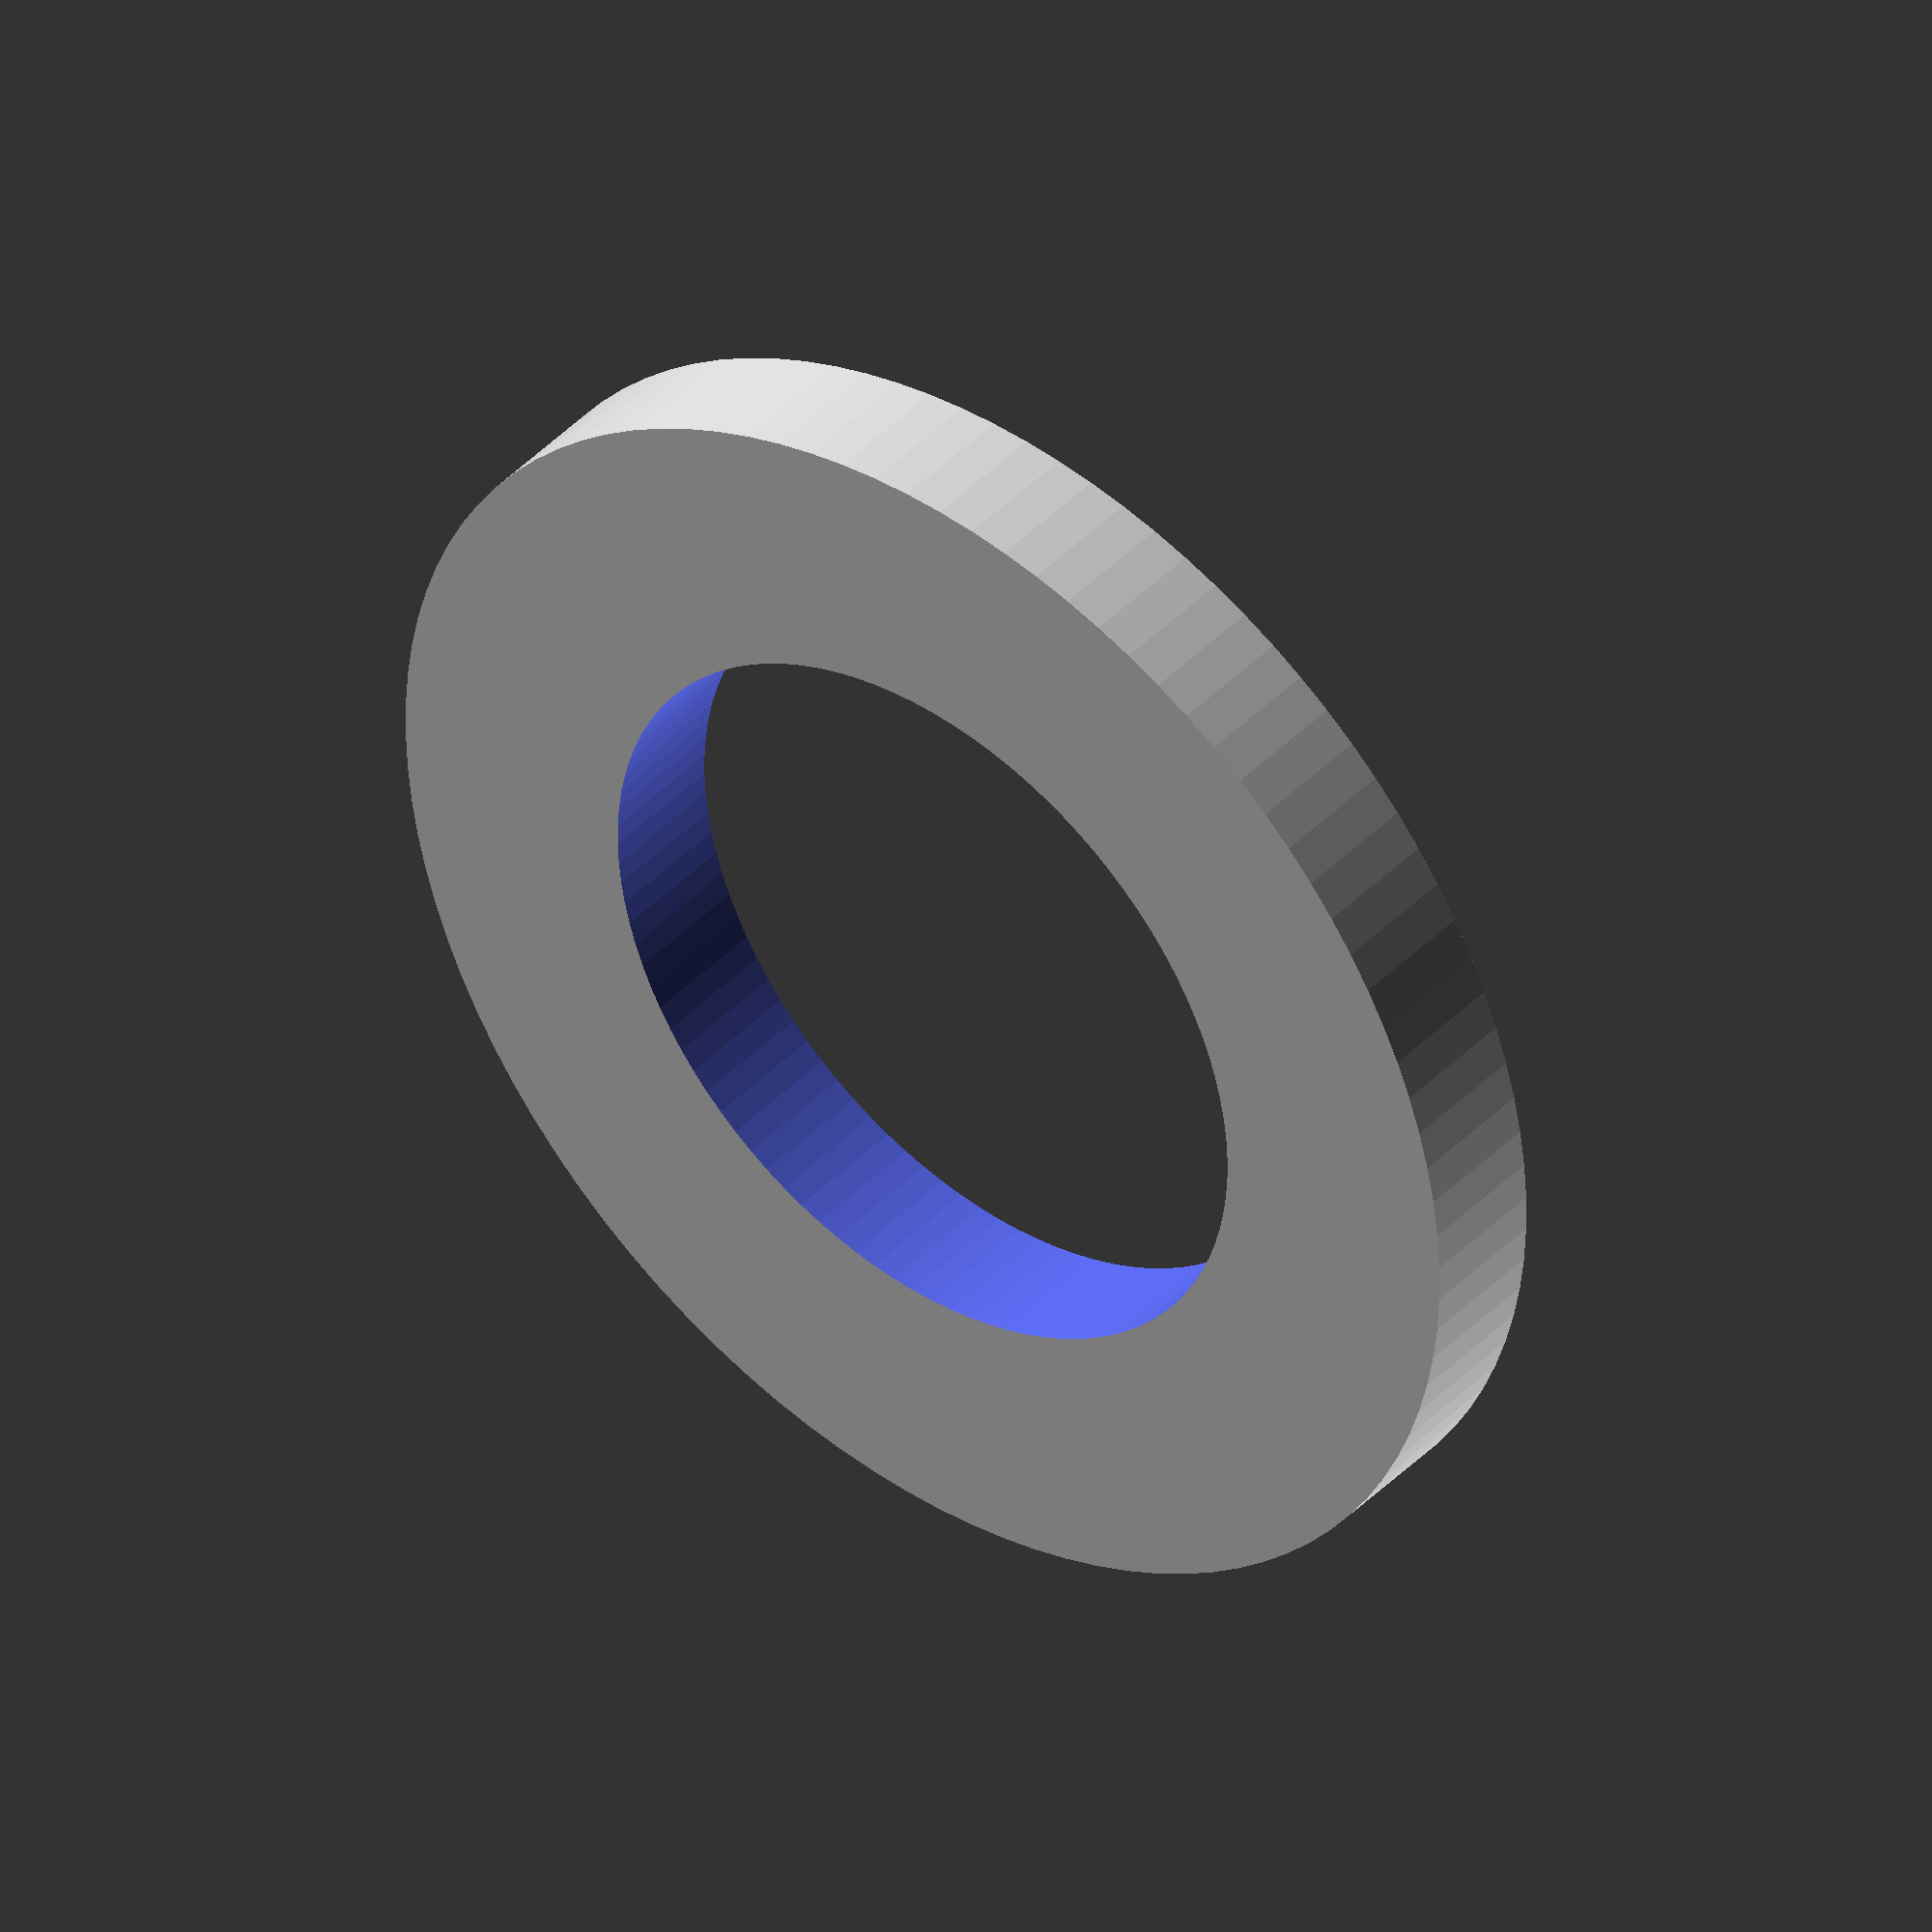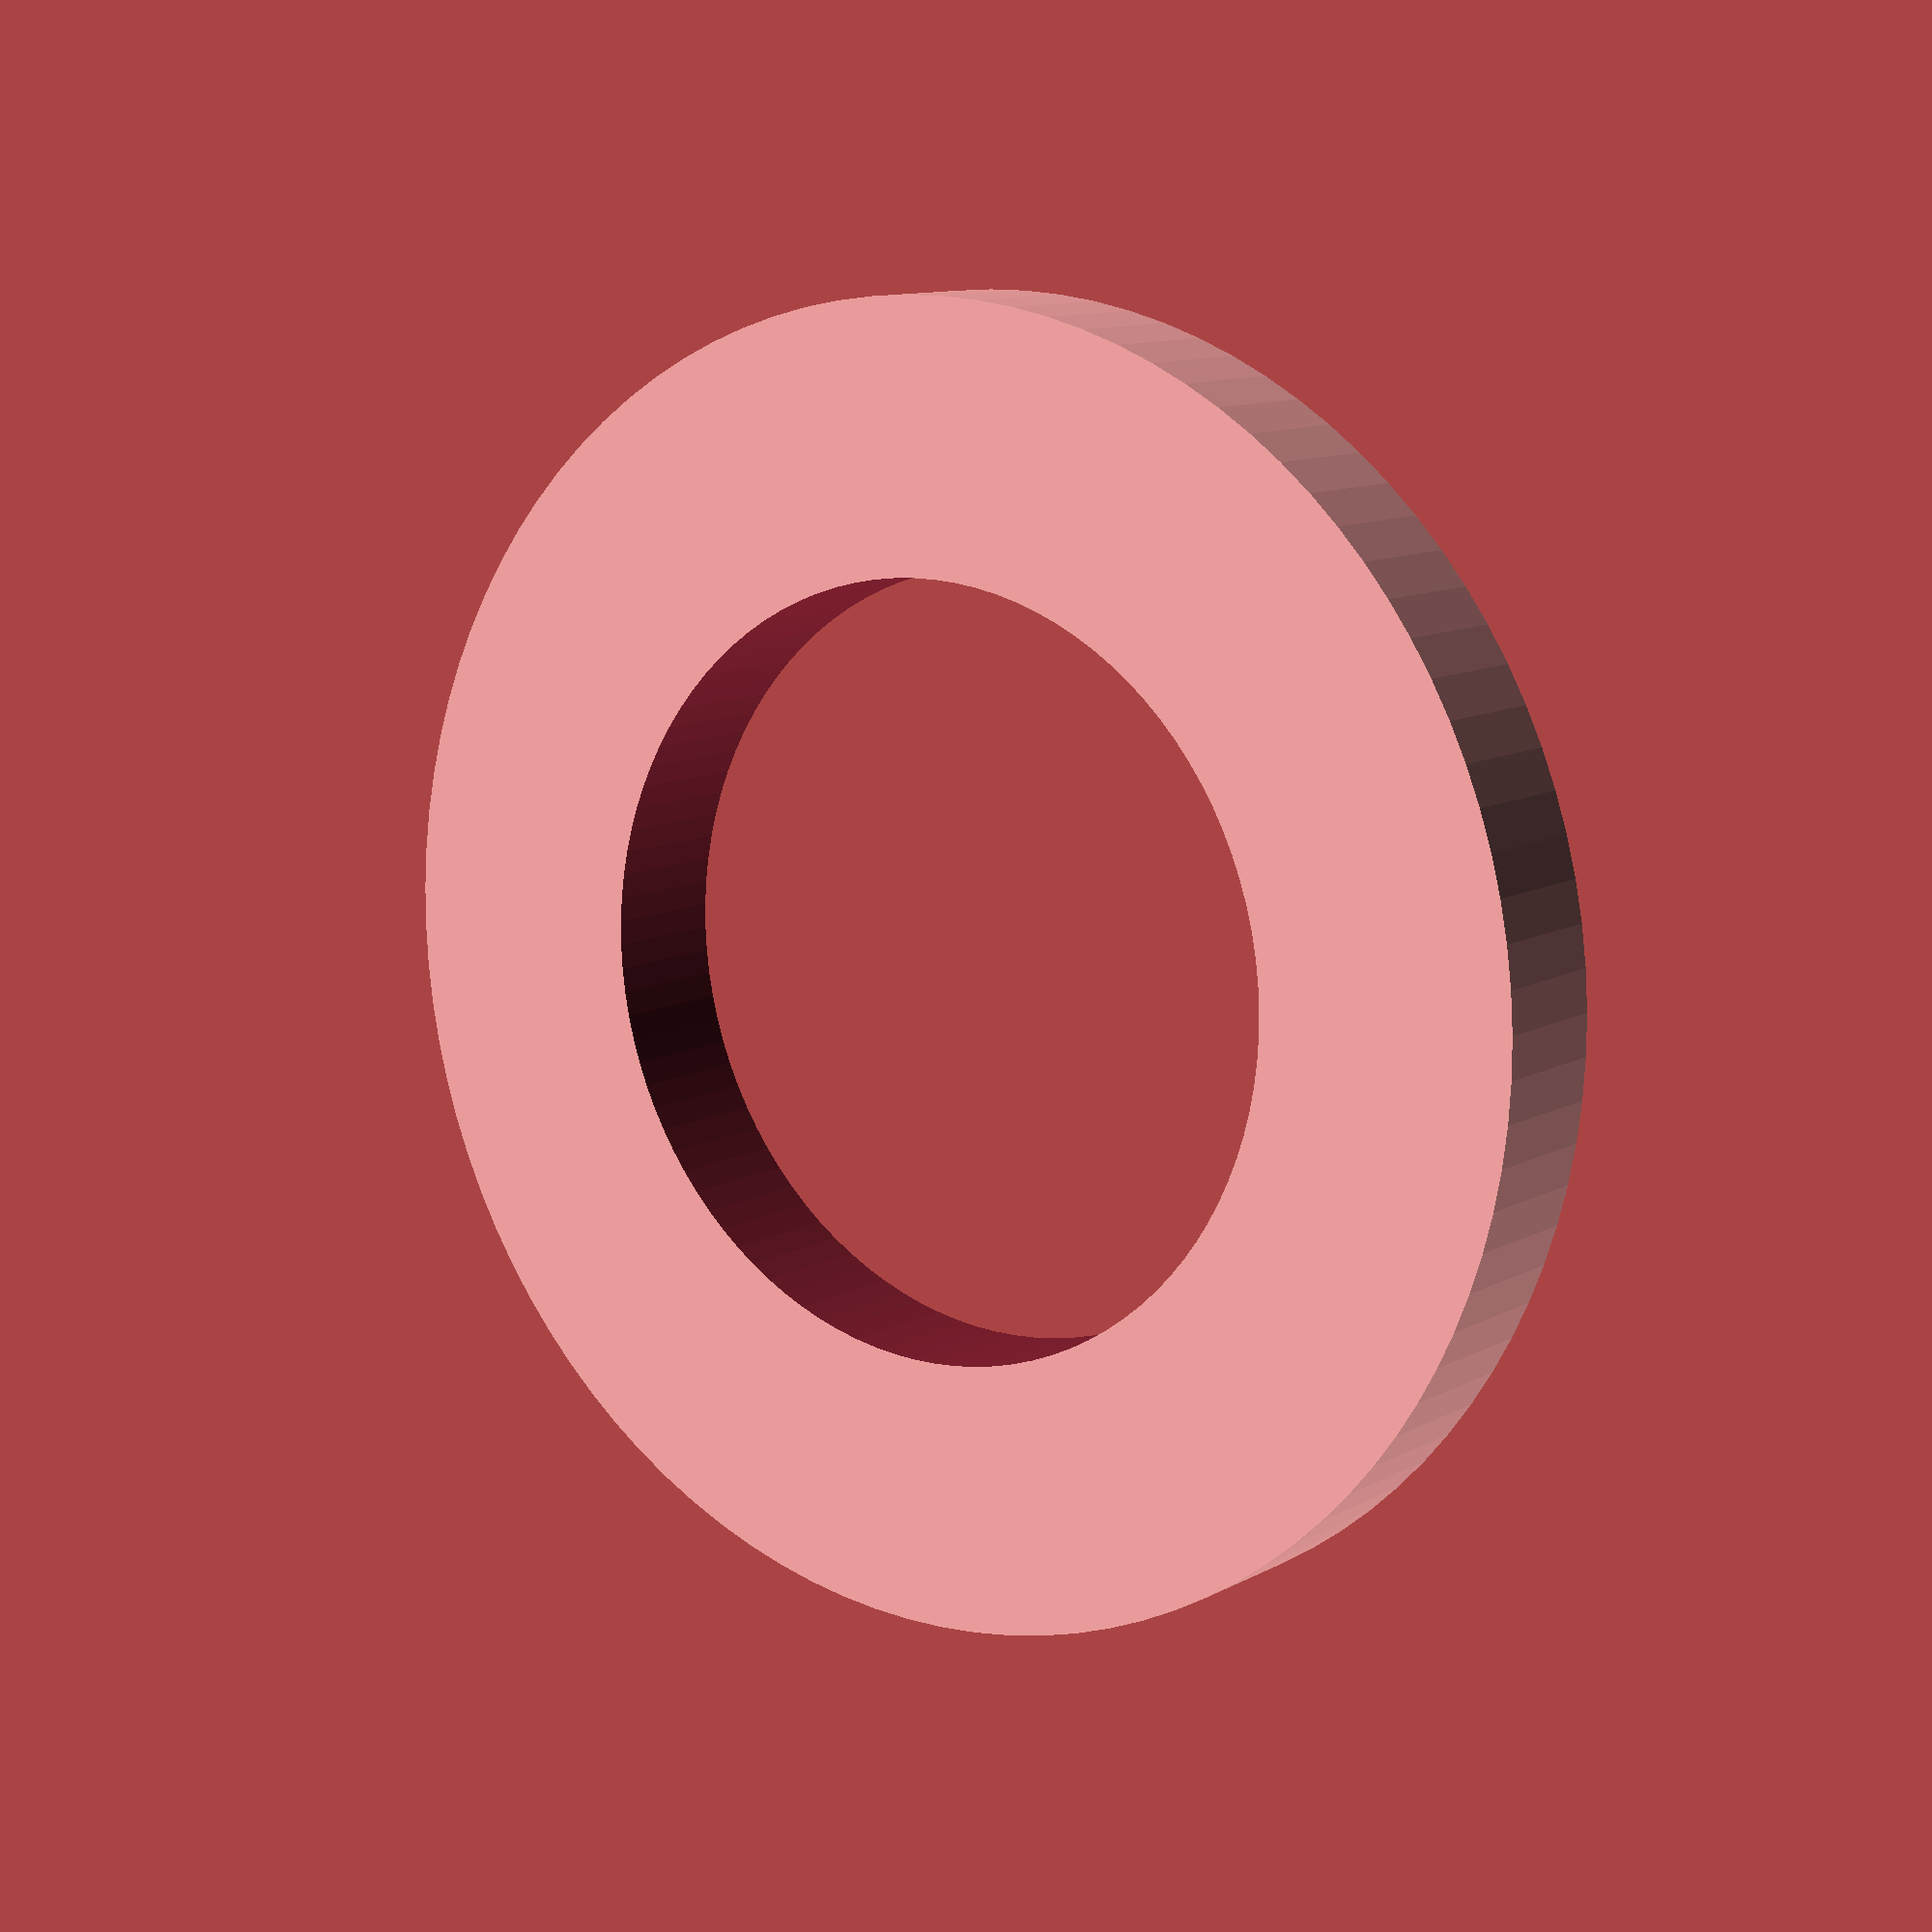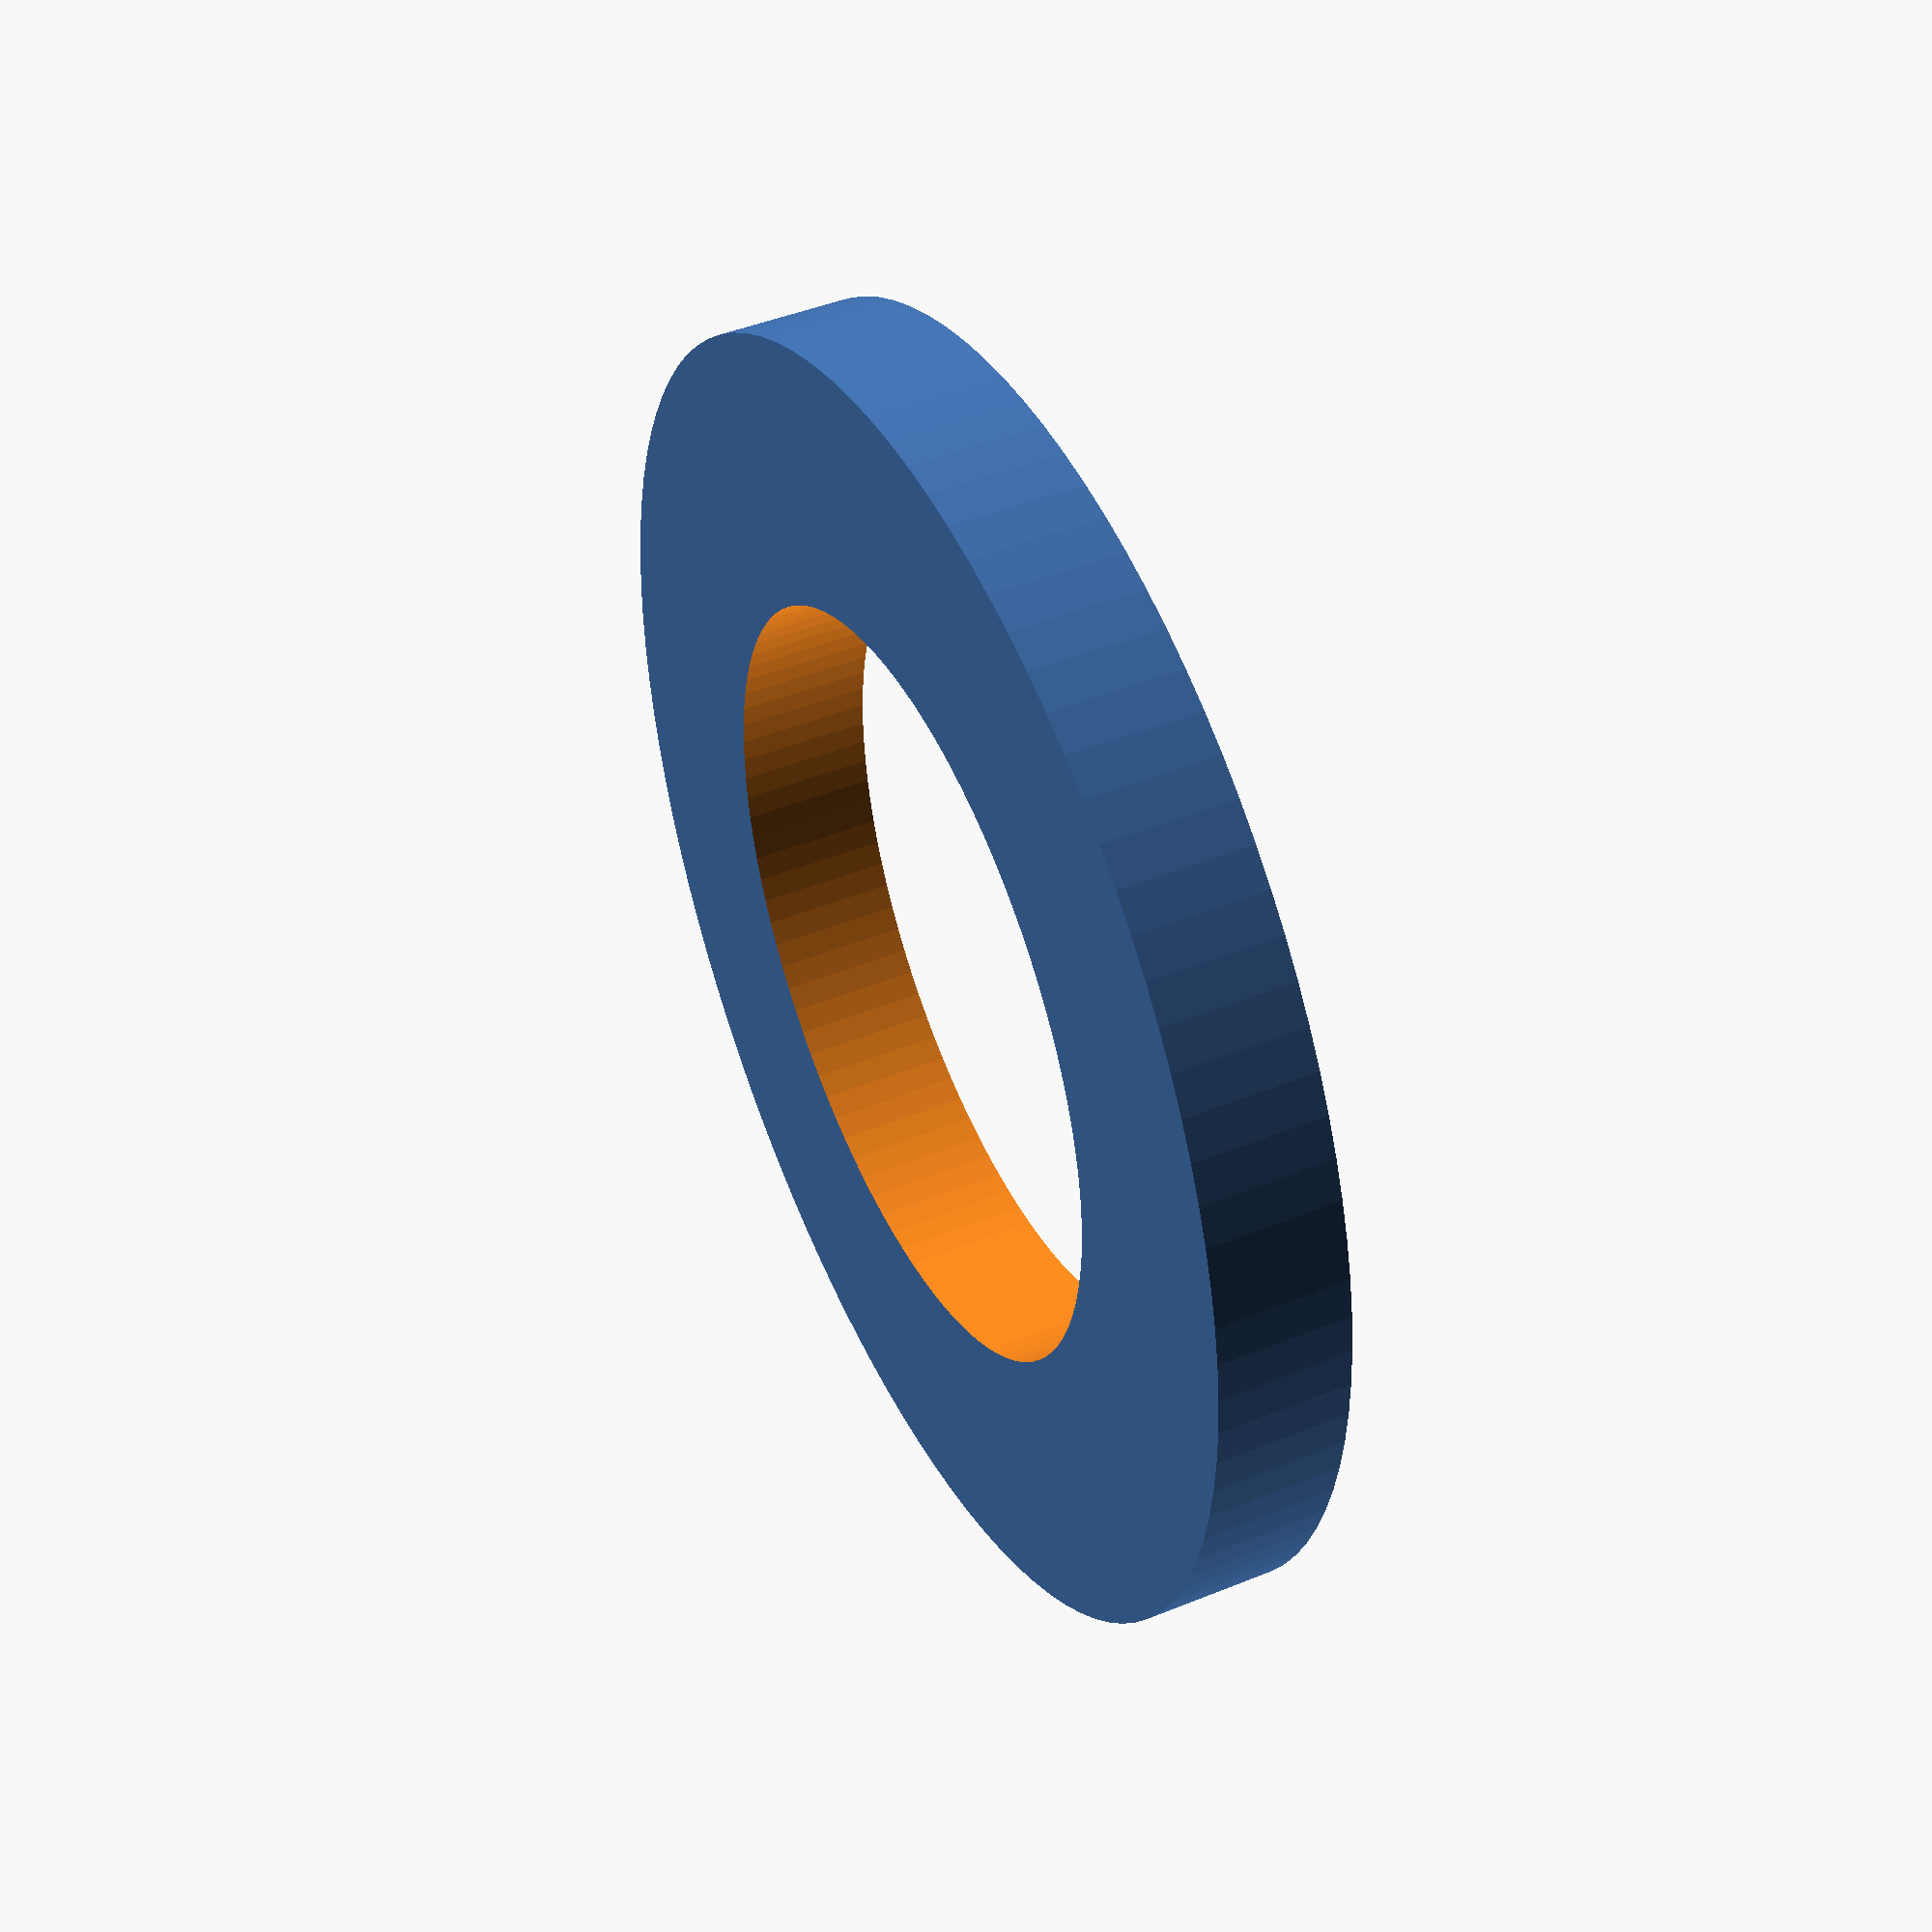
<openscad>
// diameter
inner = 5.75;

// diameter
outer = 9.75;


thickness = 1;

module washer (inner, outer, thickness) {

    difference() {
        cylinder(d=outer, h=thickness, $fn=100);
        translate([0,0,-thickness])
        cylinder(d=inner, h=thickness*3, $fn=100);
    };
}

// dimensions in mm
washer (inner, outer, thickness);
</openscad>
<views>
elev=138.3 azim=311.5 roll=140.7 proj=o view=wireframe
elev=169.4 azim=329.3 roll=323.5 proj=p view=solid
elev=136.2 azim=117.0 roll=115.7 proj=p view=solid
</views>
